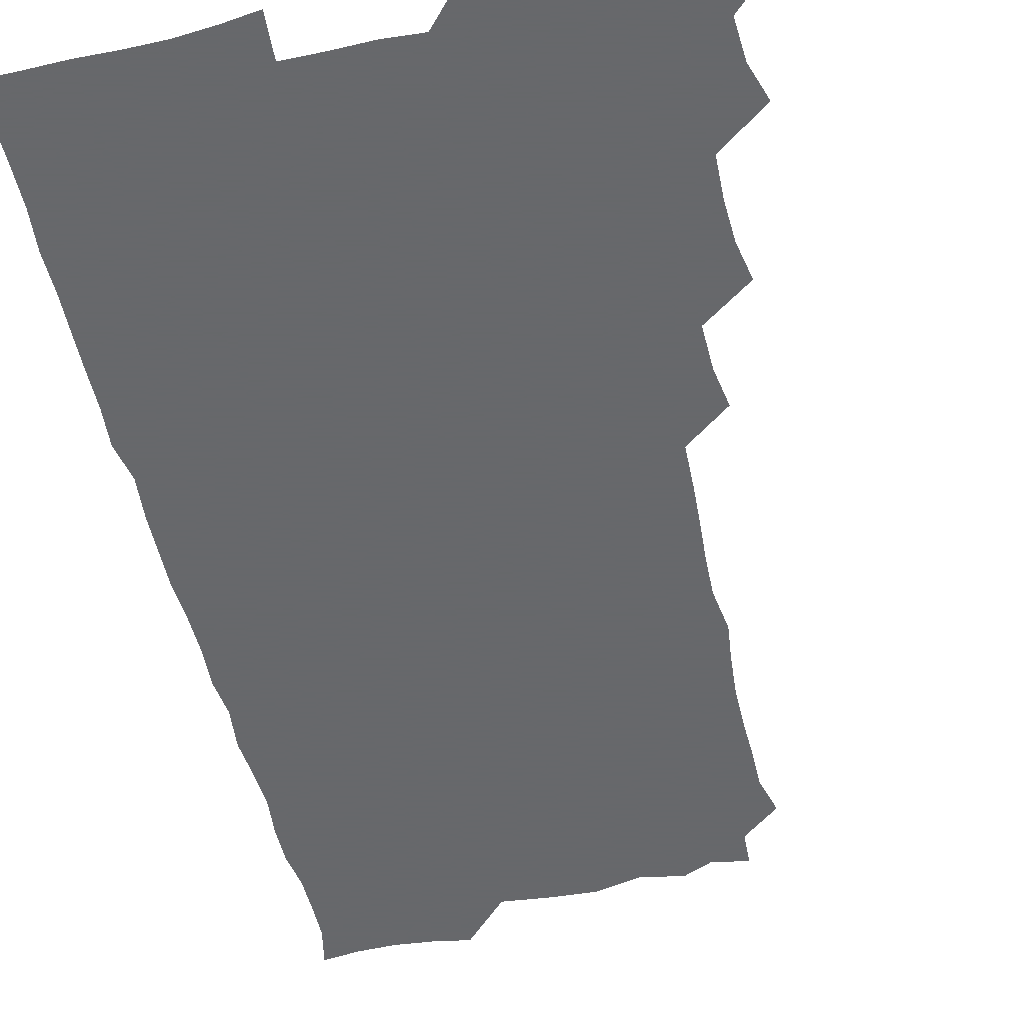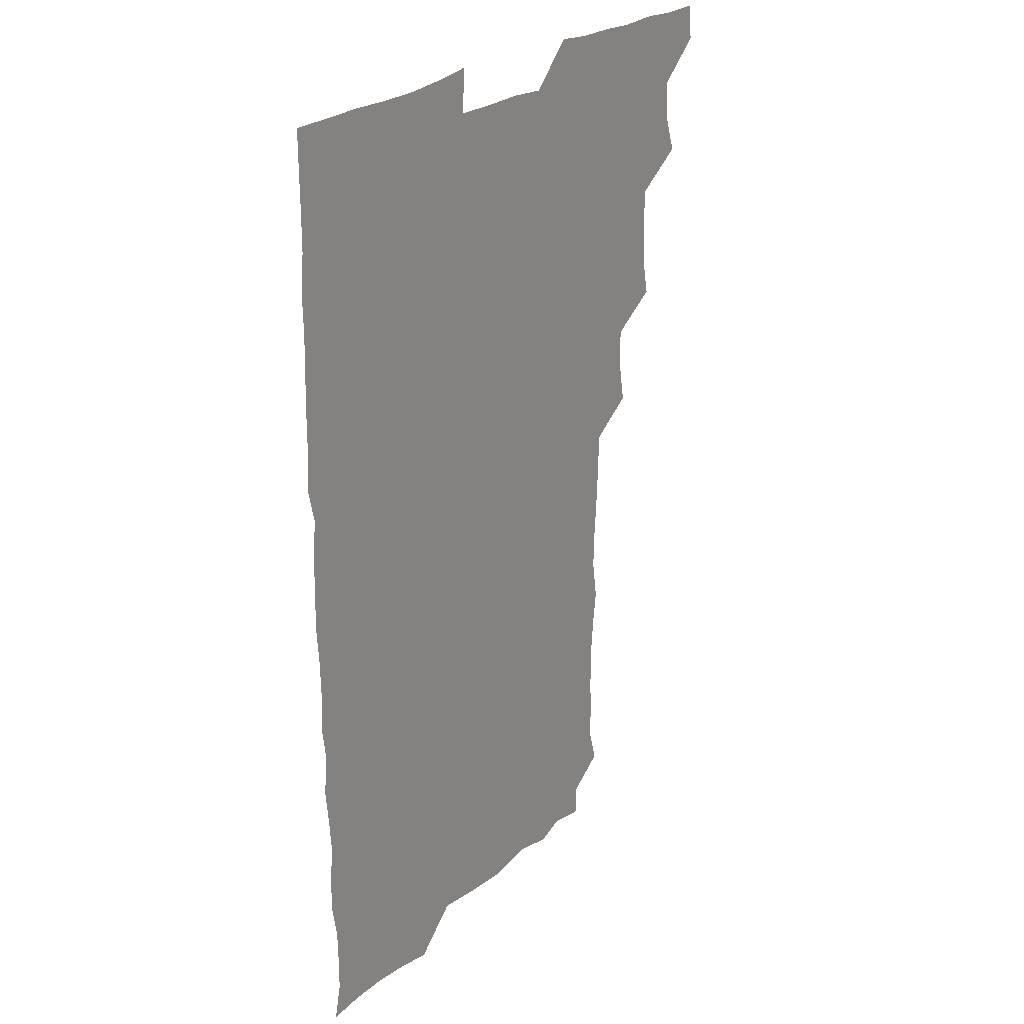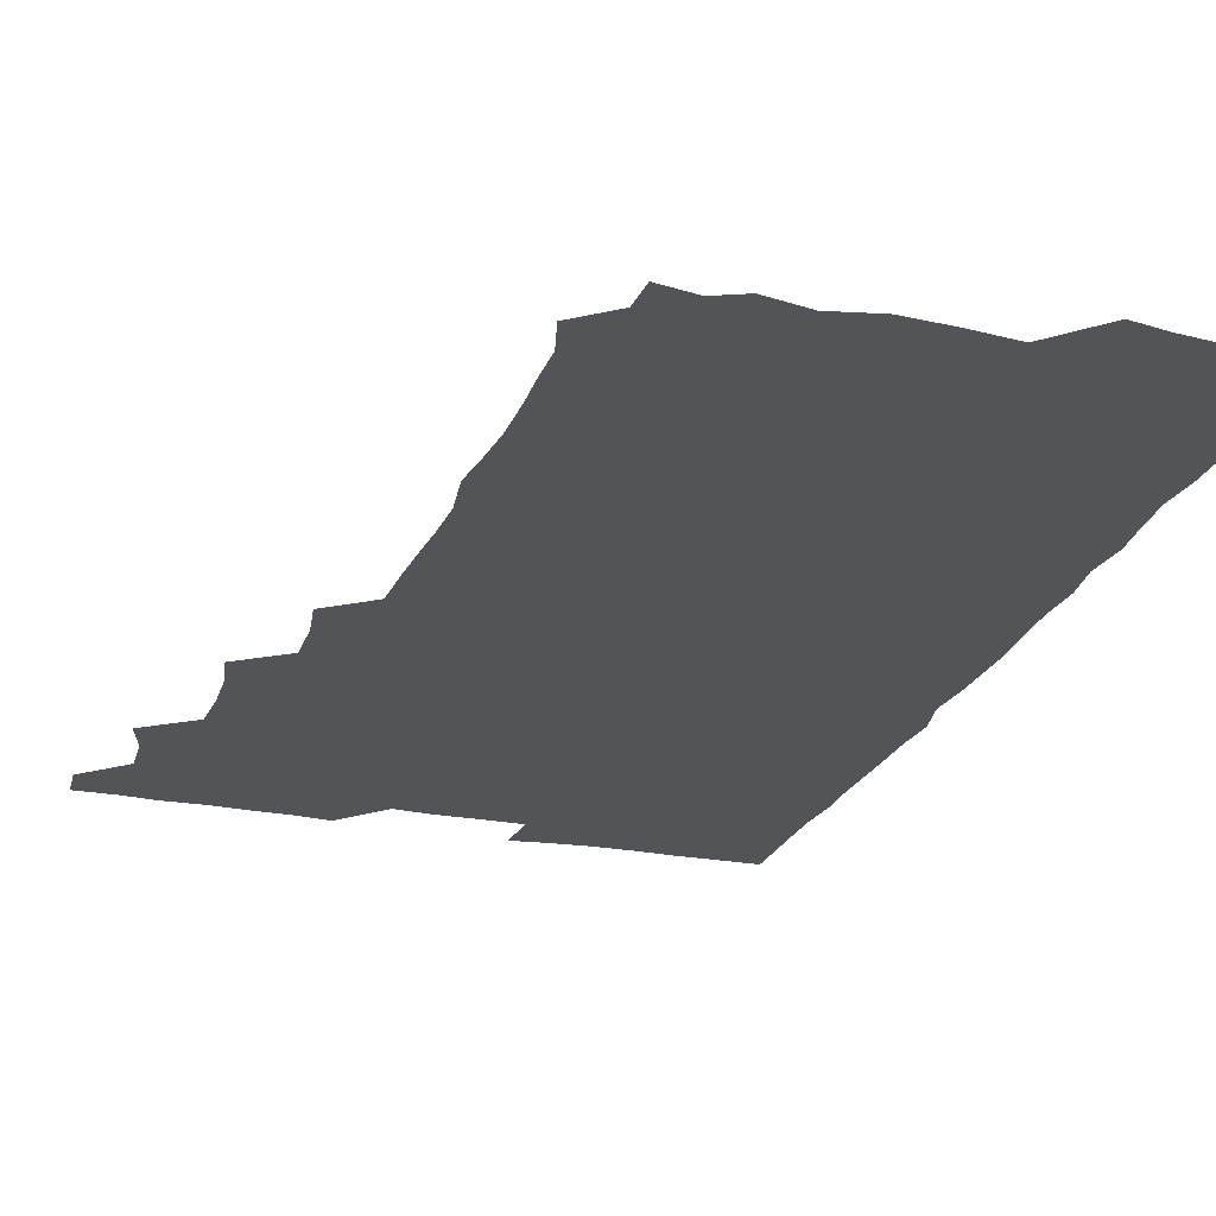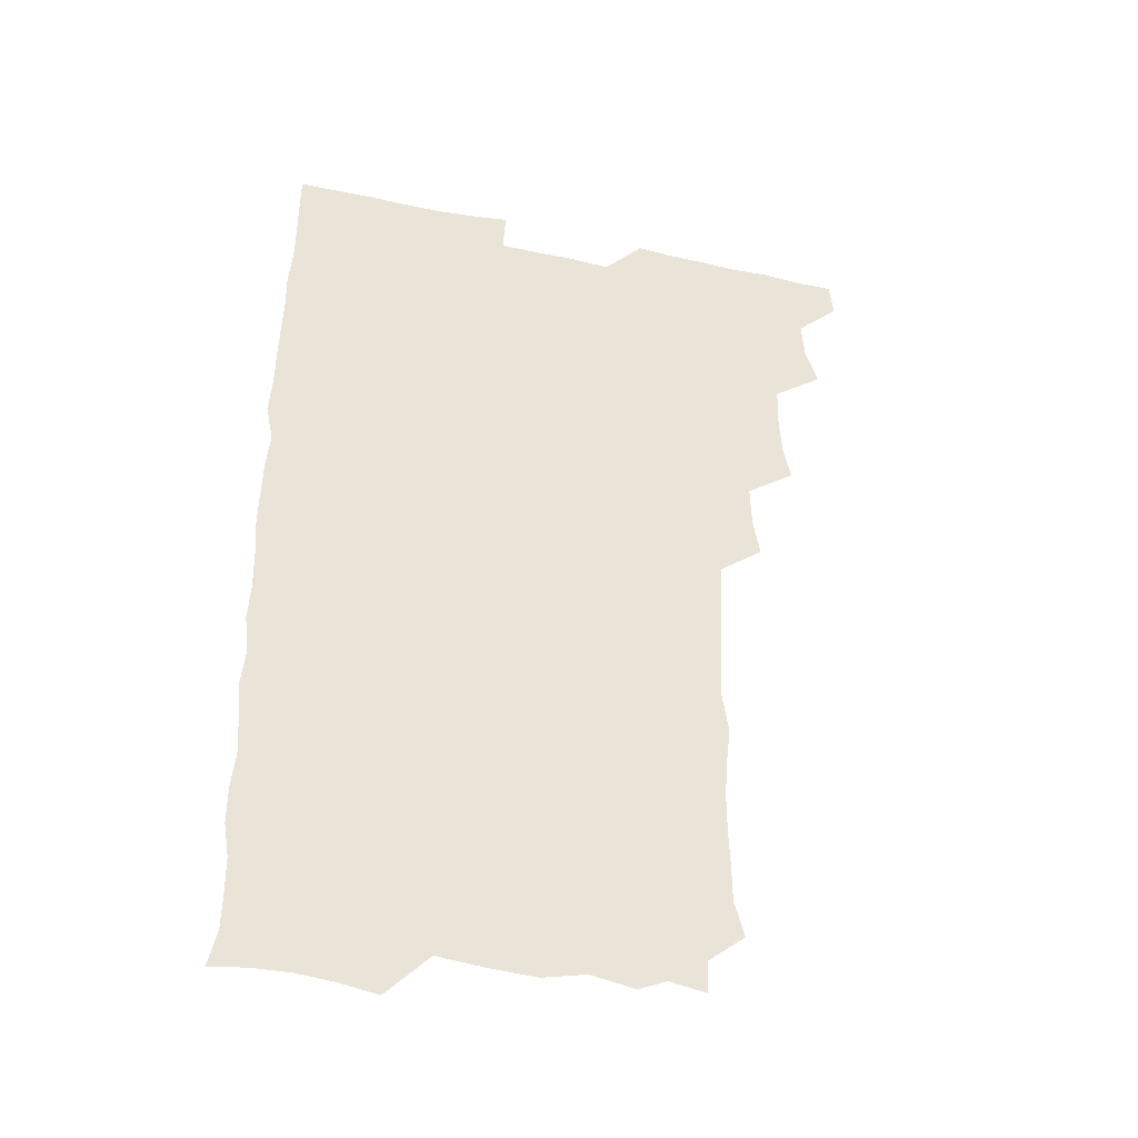
<metadata>
{"format":"obj","ext":"obj","renderer":"f3d","projection":"perspective","resolution":1024,"background":"white","views":[{"elev":-52.3,"azim":-166.8,"up":"+Z"},{"elev":26.5,"azim":129.0,"up":"+Y"},{"elev":-23.6,"azim":-18.0,"up":"+Z"},{"elev":-41.4,"azim":165.5,"up":"+Y"}]}
</metadata>
<code>
v 464.6 556.1 0
v 465.9 570.5 0
v 475.5 509.6 0
v 480.2 524.2 0
v 481.3 540.1 0
v 482 555.2 0
v 481.2 570.3 0
v 491.7 448 0
v 494.6 462.9 0
v 495.4 478.5 0
v 495 495.2 0
v 498 511.7 0
v 497.3 525.9 0
v 497 540.5 0
v 496.8 555.2 0
v 495.7 571.4 0
v 507.7 401.8 0
v 510.3 417.1 0
v 510.7 434.4 0
v 511.7 450.8 0
v 511.7 465.8 0
v 509.3 479.7 0
v 512.1 496.4 0
v 512.7 511.6 0
v 512.3 525.8 0
v 511.9 540.6 0
v 511.4 555.7 0
v 511.2 570.7 0
v 523.6 218.7 0
v 527.4 233 0
v 527.5 246.8 0
v 528 262 0
v 528 278.9 0
v 526.8 295.2 0
v 525.2 308.5 0
v 527.6 325 0
v 527.2 340.6 0
v 526.2 356.2 0
v 525.4 371.9 0
v 525 388.6 0
v 525.6 404.8 0
v 526.1 420.4 0
v 525.9 435.4 0
v 527 451.4 0
v 527.7 466.9 0
v 527 481.7 0
v 526.2 496.4 0
v 526.3 511.1 0
v 526.5 525.8 0
v 526.9 540.4 0
v 526.2 555.9 0
v 526 571.5 0
v 538.2 194.1 0
v 537.8 207 0
v 539.4 221.6 0
v 543.8 239.4 0
v 543.7 254.7 0
v 543.7 270.2 0
v 542.6 284.3 0
v 543.1 299.9 0
v 541.7 314.1 0
v 543.5 331 0
v 542 344.9 0
v 542.1 360.3 0
v 542.1 375.9 0
v 541.2 390.6 0
v 541.3 406.1 0
v 542.7 422.4 0
v 542.3 436.9 0
v 541.5 451.4 0
v 541.7 466.4 0
v 542 481.6 0
v 542.1 496.4 0
v 542.1 511.1 0
v 542.3 525.6 0
v 541.5 540.7 0
v 540.9 556.3 0
v 540.6 571.6 0
v 552.4 196.7 0
v 556.3 211.2 0
v 557.9 227.7 0
v 557.9 242.1 0
v 558.9 258.2 0
v 558.6 272.8 0
v 558 287.1 0
v 557.6 301.8 0
v 557 316.2 0
v 558.2 332.9 0
v 557.5 347.1 0
v 557.6 362.2 0
v 556.5 376.3 0
v 556.2 391.2 0
v 556.1 406.1 0
v 557.2 422.2 0
v 557 436.9 0
v 556.4 451.4 0
v 557 466.8 0
v 557 481.6 0
v 557.1 496.4 0
v 557.4 511 0
v 557.6 525.1 0
v 556.7 540 0
v 555.4 556.1 0
v 554.2 572.9 0
v 563.3 191.8 0
v 571.6 214.2 0
v 573 229.1 0
v 572.5 243.1 0
v 572.8 258.2 0
v 572.4 272.4 0
v 572.3 287.5 0
v 571.8 301.7 0
v 572.2 317.7 0
v 572.1 332.7 0
v 572.3 347.9 0
v 572.2 362.7 0
v 572 377.4 0
v 572.2 392.6 0
v 572 407.5 0
v 571.4 421.6 0
v 571.5 436.5 0
v 571.2 451.3 0
v 572 467 0
v 571.4 481.3 0
v 571.9 496.5 0
v 572.1 511 0
v 571.8 525.4 0
v 571.3 540.1 0
v 570.1 555.5 0
v 580.1 195.1 0
v 586.6 215.1 0
v 588 231 0
v 587.2 243.5 0
v 587.2 258.2 0
v 587.1 273.1 0
v 586.5 287 0
v 586.5 302.1 0
v 586.6 317.3 0
v 586.4 332.2 0
v 586.7 348.4 0
v 586.6 361.9 0
v 586.8 377.9 0
v 586.7 392.6 0
v 586.6 407.3 0
v 587 422.6 0
v 586.1 436.5 0
v 586.7 452.1 0
v 586.6 466.9 0
v 586.4 481.5 0
v 586.4 496.3 0
v 586.5 510.9 0
v 586.4 525.7 0
v 586 540.9 0
v 585.1 556.5 0
v 597 191.2 0
v 601 214.2 0
v 601.7 228.9 0
v 601.4 242.2 0
v 601.5 257.9 0
v 601.6 273.2 0
v 601.5 287.9 0
v 601.5 303.1 0
v 601.6 318.4 0
v 601.3 332.6 0
v 601.1 346.1 0
v 601.2 362.2 0
v 601.4 377.7 0
v 601.4 392.8 0
v 601.3 407 0
v 601.4 422.8 0
v 601.1 436.8 0
v 601.5 452.5 0
v 601.3 466.8 0
v 601 481.4 0
v 600.9 495.9 0
v 601.3 510.9 0
v 601.3 525.7 0
v 601.4 540.4 0
v 601 556.2 0
v 615.2 192.2 0
v 616 212.4 0
v 616.1 229.3 0
v 616.3 243.3 0
v 616.1 257.7 0
v 616.2 273.5 0
v 616.1 287.3 0
v 616.1 302.6 0
v 616.1 317.5 0
v 616 332.6 0
v 615.9 347 0
v 615.8 362.8 0
v 616.3 376.2 0
v 616 391.9 0
v 616 406.5 0
v 615.9 422.5 0
v 616 437.3 0
v 616 452.3 0
v 616 466.9 0
v 616.2 481.7 0
v 616.5 496.4 0
v 616.1 511.1 0
v 616.2 525.7 0
v 616.5 540.1 0
v 616.7 556.4 0
v 615.7 573.9 0
v 633.5 194.1 0
v 631.1 213.7 0
v 630.7 228.8 0
v 630.6 244 0
v 630.8 257.8 0
v 630.6 273.6 0
v 630.6 287.9 0
v 630.6 303.1 0
v 630.8 317.5 0
v 630.6 333.2 0
v 630.6 348.1 0
v 630.8 361 0
v 630.7 378.1 0
v 630.6 393 0
v 630.8 406.9 0
v 630.7 422.4 0
v 630.6 437.2 0
v 630.4 452.5 0
v 630.6 466.7 0
v 631.2 481 0
v 630.9 496.8 0
v 630.9 511.1 0
v 631.1 525.5 0
v 631.1 540.4 0
v 631.3 554.9 0
v 629.4 572 0
v 650.1 176.5 0
v 646.7 196.3 0
v 645.7 213 0
v 645.2 228.6 0
v 645.2 242.9 0
v 645 259.4 0
v 644.9 274.1 0
v 645.1 288.3 0
v 645.5 301.4 0
v 644.8 319.6 0
v 645.3 332.8 0
v 644.9 348.5 0
v 645.2 362.8 0
v 645.3 377.5 0
v 644.9 392.5 0
v 645.8 406.1 0
v 645.1 422.8 0
v 645.5 437 0
v 645.3 451.9 0
v 645.5 466.6 0
v 645.7 481.3 0
v 645.7 496.5 0
v 646 511.1 0
v 645.8 525.8 0
v 645.9 540.7 0
v 645.8 555.3 0
v 645 570.7 0
v 664.2 179 0
v 661.6 195.9 0
v 660.2 212.7 0
v 659.5 228.8 0
v 659.6 243.2 0
v 659.2 259 0
v 659.5 273.3 0
v 658.9 289.1 0
v 659.9 302.4 0
v 659.3 318.5 0
v 659.3 333.5 0
v 659.3 348.2 0
v 660 362.1 0
v 659.5 377.6 0
v 660.8 391.3 0
v 659.8 407.9 0
v 659.7 422.6 0
v 660 437 0
v 660.2 451.6 0
v 660 466.6 0
v 660.5 480.9 0
v 659.6 497.5 0
v 660.4 511.2 0
v 660.7 525.9 0
v 660.7 540.6 0
v 660.7 555.8 0
v 660.6 570.6 0
v 679.1 180.5 0
v 676.3 196.2 0
v 675.3 211.5 0
v 674.6 227 0
v 674 242.9 0
v 674.8 256.6 0
v 674 272.6 0
v 674.1 287.5 0
v 674.2 302.3 0
v 673.6 317.7 0
v 675.6 330.9 0
v 674 347.6 0
v 673.6 362.8 0
v 674.2 377.2 0
v 674.9 391.4 0
v 674.5 407.1 0
v 675.3 421.3 0
v 674.8 436.8 0
v 674.5 451.8 0
v 674.7 466.5 0
v 674.8 481.4 0
v 674.2 496.6 0
v 675.8 510.9 0
v 675.1 526.3 0
v 675.1 540.4 0
v 675.8 555.7 0
v 675.8 571.1 0
v 693.8 180.2 0
v 691.7 194 0
v 689.4 210.8 0
v 688.9 226.1 0
v 689.6 240.6 0
v 688.8 256 0
v 688.9 270.5 0
v 689.7 285.1 0
v 689 301 0
v 687.9 316.6 0
v 689 331 0
v 689.4 345.6 0
v 688.6 361.3 0
v 690.6 375.2 0
v 688.9 391.4 0
v 689.9 405.6 0
v 689.7 420.9 0
v 689 436.8 0
v 688.6 451.5 0
v 689.7 465.8 0
v 690 480.7 0
v 691 495.5 0
v 689.9 511.3 0
v 690.5 525.8 0
v 690.8 540.7 0
v 690.6 555.6 0
v 690.9 570.8 0
v 707.6 178.4 0
v 704.5 193.1 0
v 704.4 206.8 0
v 704.6 221.3 0
v 706.8 234.8 0
v 706.8 249.2 0
v 705.3 264.9 0
v 706.3 279.6 0
v 707.7 294 0
v 706.1 310.2 0
v 707.9 324.9 0
v 707.1 340.6 0
v 707.4 356.2 0
v 708.4 370.9 0
v 708.1 386.2 0
v 707.8 401.4 0
v 706.4 417.5 0
v 709.4 432.2 0
v 708.3 447.7 0
v 708.2 463 0
v 707.8 478.4 0
v 707.3 493.7 0
v 707.6 508.9 0
v 706.2 525 0
v 706 540.5 0
v 706.1 555.7 0
v 706.1 570.8 0
v 706 586 0
f 5 6 1
f 1 6 2
f 6 7 2
f 11 12 3
f 3 12 4
f 12 13 4
f 4 13 5
f 13 14 5
f 5 14 6
f 14 15 6
f 6 15 7
f 15 16 7
f 19 20 8
f 8 20 9
f 20 21 9
f 9 21 10
f 21 22 10
f 10 22 11
f 22 23 11
f 11 23 12
f 23 24 12
f 12 24 13
f 24 25 13
f 13 25 14
f 25 26 14
f 14 26 15
f 26 27 15
f 15 27 16
f 27 28 16
f 40 41 17
f 17 41 18
f 41 42 18
f 18 42 19
f 42 43 19
f 19 43 20
f 43 44 20
f 20 44 21
f 44 45 21
f 21 45 22
f 45 46 22
f 22 46 23
f 46 47 23
f 23 47 24
f 47 48 24
f 24 48 25
f 48 49 25
f 25 49 26
f 49 50 26
f 26 50 27
f 50 51 27
f 27 51 28
f 51 52 28
f 54 55 29
f 29 55 30
f 55 56 30
f 30 56 31
f 56 57 31
f 31 57 32
f 57 58 32
f 32 58 33
f 58 59 33
f 33 59 34
f 59 60 34
f 34 60 35
f 60 61 35
f 35 61 36
f 61 62 36
f 36 62 37
f 62 63 37
f 37 63 38
f 63 64 38
f 38 64 39
f 64 65 39
f 39 65 40
f 65 66 40
f 40 66 41
f 66 67 41
f 41 67 42
f 67 68 42
f 42 68 43
f 68 69 43
f 43 69 44
f 69 70 44
f 44 70 45
f 70 71 45
f 45 71 46
f 71 72 46
f 46 72 47
f 72 73 47
f 47 73 48
f 73 74 48
f 48 74 49
f 74 75 49
f 49 75 50
f 75 76 50
f 50 76 51
f 76 77 51
f 51 77 52
f 77 78 52
f 53 79 54
f 79 80 54
f 54 80 55
f 80 81 55
f 55 81 56
f 81 82 56
f 56 82 57
f 82 83 57
f 57 83 58
f 83 84 58
f 58 84 59
f 84 85 59
f 59 85 60
f 85 86 60
f 60 86 61
f 86 87 61
f 61 87 62
f 87 88 62
f 62 88 63
f 88 89 63
f 63 89 64
f 89 90 64
f 64 90 65
f 90 91 65
f 65 91 66
f 91 92 66
f 66 92 67
f 92 93 67
f 67 93 68
f 93 94 68
f 68 94 69
f 94 95 69
f 69 95 70
f 95 96 70
f 70 96 71
f 96 97 71
f 71 97 72
f 97 98 72
f 72 98 73
f 98 99 73
f 73 99 74
f 99 100 74
f 74 100 75
f 100 101 75
f 75 101 76
f 101 102 76
f 76 102 77
f 102 103 77
f 77 103 78
f 103 104 78
f 79 105 80
f 105 106 80
f 80 106 81
f 106 107 81
f 81 107 82
f 107 108 82
f 82 108 83
f 108 109 83
f 83 109 84
f 109 110 84
f 84 110 85
f 110 111 85
f 85 111 86
f 111 112 86
f 86 112 87
f 112 113 87
f 87 113 88
f 113 114 88
f 88 114 89
f 114 115 89
f 89 115 90
f 115 116 90
f 90 116 91
f 116 117 91
f 91 117 92
f 117 118 92
f 92 118 93
f 118 119 93
f 93 119 94
f 119 120 94
f 94 120 95
f 120 121 95
f 95 121 96
f 121 122 96
f 96 122 97
f 122 123 97
f 97 123 98
f 123 124 98
f 98 124 99
f 124 125 99
f 99 125 100
f 125 126 100
f 100 126 101
f 126 127 101
f 101 127 102
f 127 128 102
f 102 128 103
f 128 129 103
f 103 129 104
f 105 130 106
f 130 131 106
f 106 131 107
f 131 132 107
f 107 132 108
f 132 133 108
f 108 133 109
f 133 134 109
f 109 134 110
f 134 135 110
f 110 135 111
f 135 136 111
f 111 136 112
f 136 137 112
f 112 137 113
f 137 138 113
f 113 138 114
f 138 139 114
f 114 139 115
f 139 140 115
f 115 140 116
f 140 141 116
f 116 141 117
f 141 142 117
f 117 142 118
f 142 143 118
f 118 143 119
f 143 144 119
f 119 144 120
f 144 145 120
f 120 145 121
f 145 146 121
f 121 146 122
f 146 147 122
f 122 147 123
f 147 148 123
f 123 148 124
f 148 149 124
f 124 149 125
f 149 150 125
f 125 150 126
f 150 151 126
f 126 151 127
f 151 152 127
f 127 152 128
f 152 153 128
f 128 153 129
f 153 154 129
f 130 155 131
f 155 156 131
f 131 156 132
f 156 157 132
f 132 157 133
f 157 158 133
f 133 158 134
f 158 159 134
f 134 159 135
f 159 160 135
f 135 160 136
f 160 161 136
f 136 161 137
f 161 162 137
f 137 162 138
f 162 163 138
f 138 163 139
f 163 164 139
f 139 164 140
f 164 165 140
f 140 165 141
f 165 166 141
f 141 166 142
f 166 167 142
f 142 167 143
f 167 168 143
f 143 168 144
f 168 169 144
f 144 169 145
f 169 170 145
f 145 170 146
f 170 171 146
f 146 171 147
f 171 172 147
f 147 172 148
f 172 173 148
f 148 173 149
f 173 174 149
f 149 174 150
f 174 175 150
f 150 175 151
f 175 176 151
f 151 176 152
f 176 177 152
f 152 177 153
f 177 178 153
f 153 178 154
f 178 179 154
f 155 180 156
f 180 181 156
f 156 181 157
f 181 182 157
f 157 182 158
f 182 183 158
f 158 183 159
f 183 184 159
f 159 184 160
f 184 185 160
f 160 185 161
f 185 186 161
f 161 186 162
f 186 187 162
f 162 187 163
f 187 188 163
f 163 188 164
f 188 189 164
f 164 189 165
f 189 190 165
f 165 190 166
f 190 191 166
f 166 191 167
f 191 192 167
f 167 192 168
f 192 193 168
f 168 193 169
f 193 194 169
f 169 194 170
f 194 195 170
f 170 195 171
f 195 196 171
f 171 196 172
f 196 197 172
f 172 197 173
f 197 198 173
f 173 198 174
f 198 199 174
f 174 199 175
f 199 200 175
f 175 200 176
f 200 201 176
f 176 201 177
f 201 202 177
f 177 202 178
f 202 203 178
f 178 203 179
f 203 204 179
f 180 206 181
f 206 207 181
f 181 207 182
f 207 208 182
f 182 208 183
f 208 209 183
f 183 209 184
f 209 210 184
f 184 210 185
f 210 211 185
f 185 211 186
f 211 212 186
f 186 212 187
f 212 213 187
f 187 213 188
f 213 214 188
f 188 214 189
f 214 215 189
f 189 215 190
f 215 216 190
f 190 216 191
f 216 217 191
f 191 217 192
f 217 218 192
f 192 218 193
f 218 219 193
f 193 219 194
f 219 220 194
f 194 220 195
f 220 221 195
f 195 221 196
f 221 222 196
f 196 222 197
f 222 223 197
f 197 223 198
f 223 224 198
f 198 224 199
f 224 225 199
f 199 225 200
f 225 226 200
f 200 226 201
f 226 227 201
f 201 227 202
f 227 228 202
f 202 228 203
f 228 229 203
f 203 229 204
f 229 230 204
f 204 230 205
f 230 231 205
f 232 233 206
f 206 233 207
f 233 234 207
f 207 234 208
f 234 235 208
f 208 235 209
f 235 236 209
f 209 236 210
f 236 237 210
f 210 237 211
f 237 238 211
f 211 238 212
f 238 239 212
f 212 239 213
f 239 240 213
f 213 240 214
f 240 241 214
f 214 241 215
f 241 242 215
f 215 242 216
f 242 243 216
f 216 243 217
f 243 244 217
f 217 244 218
f 244 245 218
f 218 245 219
f 245 246 219
f 219 246 220
f 246 247 220
f 220 247 221
f 247 248 221
f 221 248 222
f 248 249 222
f 222 249 223
f 249 250 223
f 223 250 224
f 250 251 224
f 224 251 225
f 251 252 225
f 225 252 226
f 252 253 226
f 226 253 227
f 253 254 227
f 227 254 228
f 254 255 228
f 228 255 229
f 255 256 229
f 229 256 230
f 256 257 230
f 230 257 231
f 257 258 231
f 232 259 233
f 259 260 233
f 233 260 234
f 260 261 234
f 234 261 235
f 261 262 235
f 235 262 236
f 262 263 236
f 236 263 237
f 263 264 237
f 237 264 238
f 264 265 238
f 238 265 239
f 265 266 239
f 239 266 240
f 266 267 240
f 240 267 241
f 267 268 241
f 241 268 242
f 268 269 242
f 242 269 243
f 269 270 243
f 243 270 244
f 270 271 244
f 244 271 245
f 271 272 245
f 245 272 246
f 272 273 246
f 246 273 247
f 273 274 247
f 247 274 248
f 274 275 248
f 248 275 249
f 275 276 249
f 249 276 250
f 276 277 250
f 250 277 251
f 277 278 251
f 251 278 252
f 278 279 252
f 252 279 253
f 279 280 253
f 253 280 254
f 280 281 254
f 254 281 255
f 281 282 255
f 255 282 256
f 282 283 256
f 256 283 257
f 283 284 257
f 257 284 258
f 284 285 258
f 259 286 260
f 286 287 260
f 260 287 261
f 287 288 261
f 261 288 262
f 288 289 262
f 262 289 263
f 289 290 263
f 263 290 264
f 290 291 264
f 264 291 265
f 291 292 265
f 265 292 266
f 292 293 266
f 266 293 267
f 293 294 267
f 267 294 268
f 294 295 268
f 268 295 269
f 295 296 269
f 269 296 270
f 296 297 270
f 270 297 271
f 297 298 271
f 271 298 272
f 298 299 272
f 272 299 273
f 299 300 273
f 273 300 274
f 300 301 274
f 274 301 275
f 301 302 275
f 275 302 276
f 302 303 276
f 276 303 277
f 303 304 277
f 277 304 278
f 304 305 278
f 278 305 279
f 305 306 279
f 279 306 280
f 306 307 280
f 280 307 281
f 307 308 281
f 281 308 282
f 308 309 282
f 282 309 283
f 309 310 283
f 283 310 284
f 310 311 284
f 284 311 285
f 311 312 285
f 286 313 287
f 313 314 287
f 287 314 288
f 314 315 288
f 288 315 289
f 315 316 289
f 289 316 290
f 316 317 290
f 290 317 291
f 317 318 291
f 291 318 292
f 318 319 292
f 292 319 293
f 319 320 293
f 293 320 294
f 320 321 294
f 294 321 295
f 321 322 295
f 295 322 296
f 322 323 296
f 296 323 297
f 323 324 297
f 297 324 298
f 324 325 298
f 298 325 299
f 325 326 299
f 299 326 300
f 326 327 300
f 300 327 301
f 327 328 301
f 301 328 302
f 328 329 302
f 302 329 303
f 329 330 303
f 303 330 304
f 330 331 304
f 304 331 305
f 331 332 305
f 305 332 306
f 332 333 306
f 306 333 307
f 333 334 307
f 307 334 308
f 334 335 308
f 308 335 309
f 335 336 309
f 309 336 310
f 336 337 310
f 310 337 311
f 337 338 311
f 311 338 312
f 338 339 312
f 313 340 314
f 340 341 314
f 314 341 315
f 341 342 315
f 315 342 316
f 342 343 316
f 316 343 317
f 343 344 317
f 317 344 318
f 344 345 318
f 318 345 319
f 345 346 319
f 319 346 320
f 346 347 320
f 320 347 321
f 347 348 321
f 321 348 322
f 348 349 322
f 322 349 323
f 349 350 323
f 323 350 324
f 350 351 324
f 324 351 325
f 351 352 325
f 325 352 326
f 352 353 326
f 326 353 327
f 353 354 327
f 327 354 328
f 354 355 328
f 328 355 329
f 355 356 329
f 329 356 330
f 356 357 330
f 330 357 331
f 357 358 331
f 331 358 332
f 358 359 332
f 332 359 333
f 359 360 333
f 333 360 334
f 360 361 334
f 334 361 335
f 361 362 335
f 335 362 336
f 362 363 336
f 336 363 337
f 363 364 337
f 337 364 338
f 364 365 338
f 338 365 339
f 365 366 339

</code>
